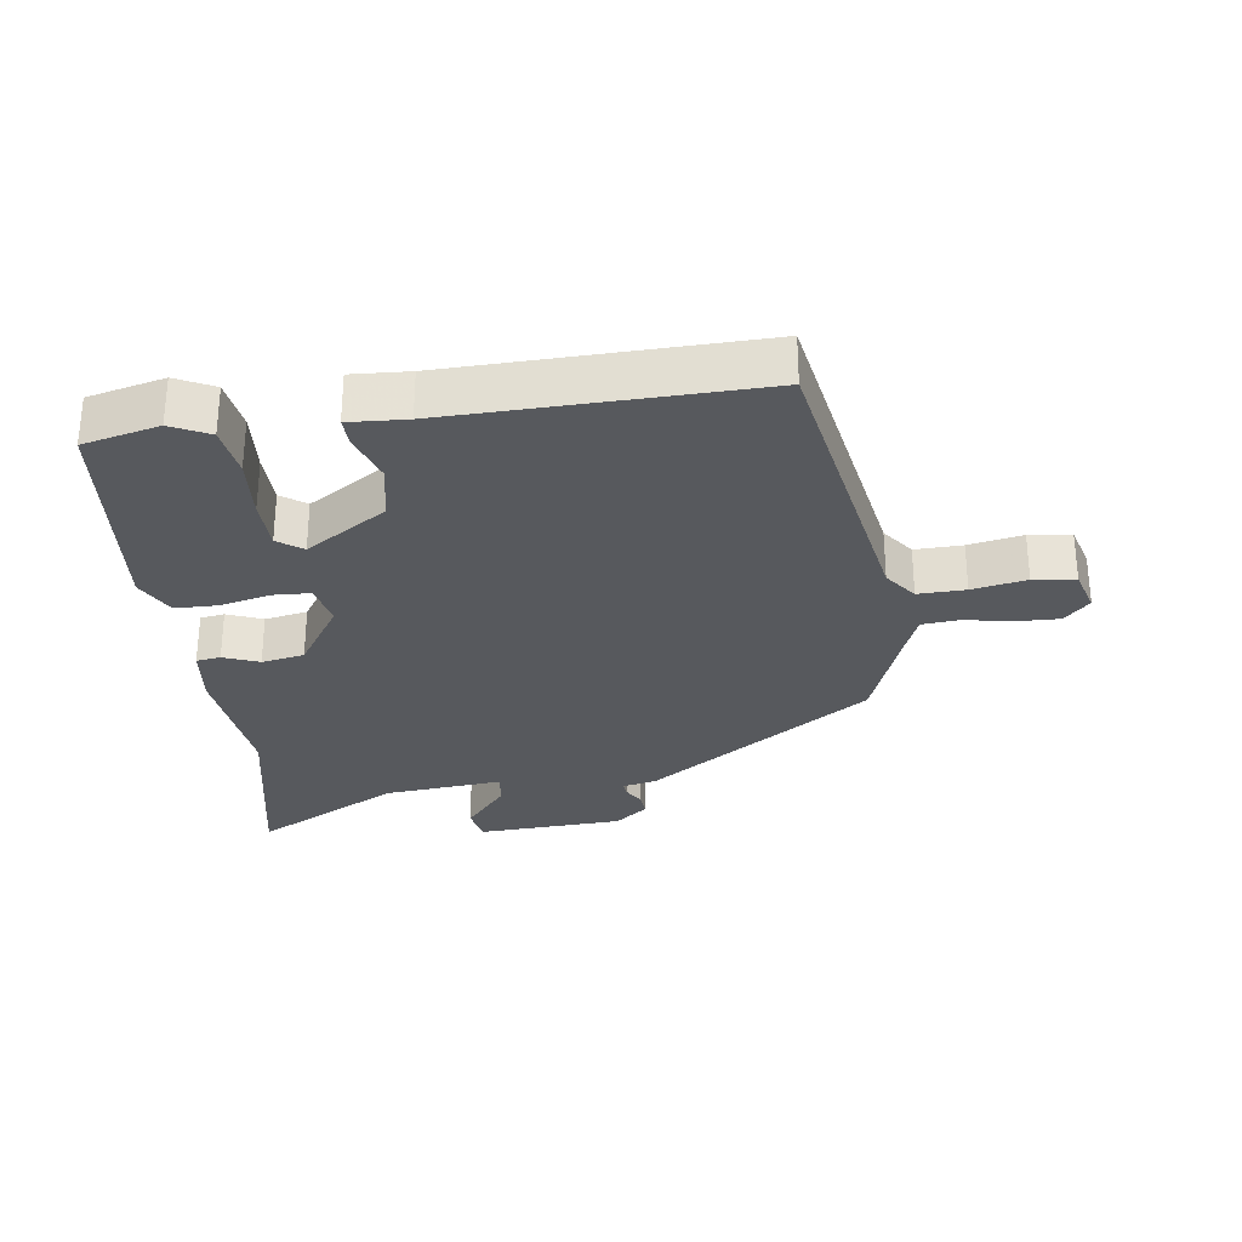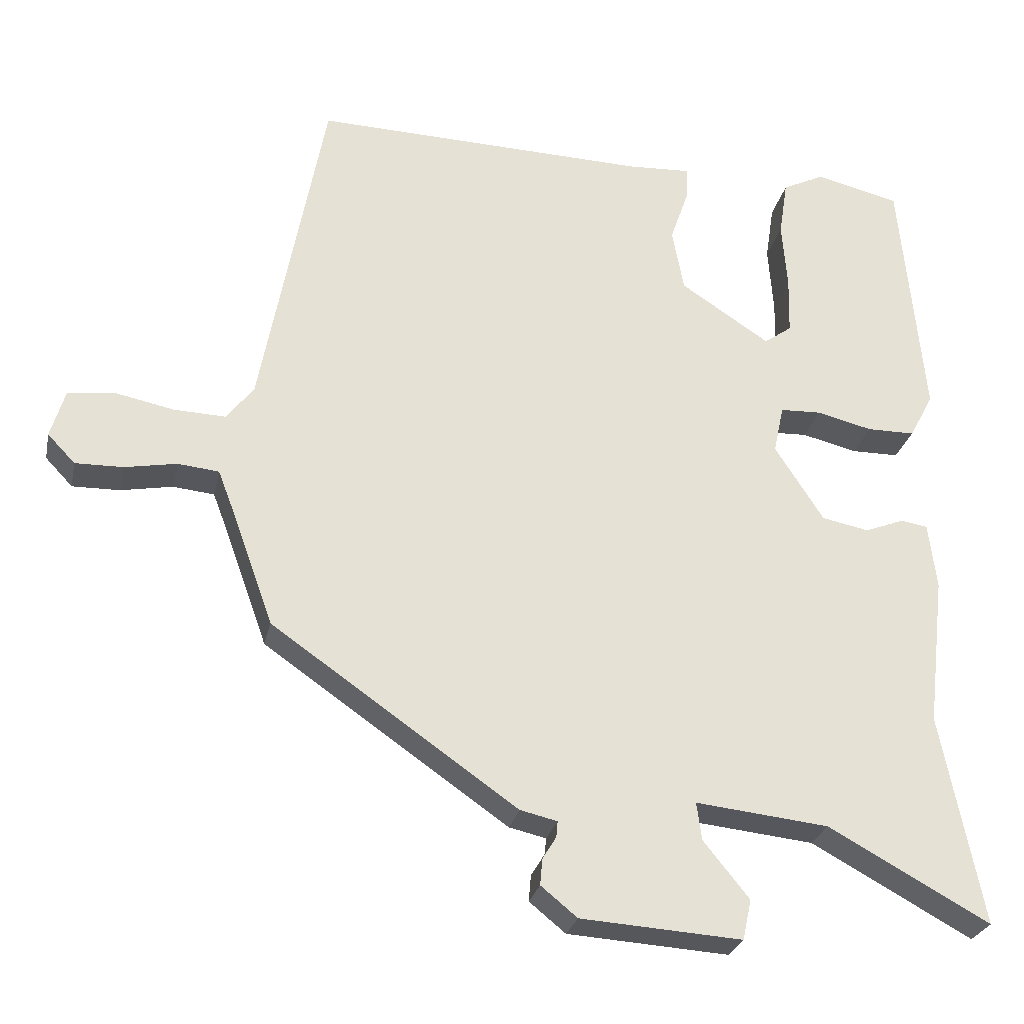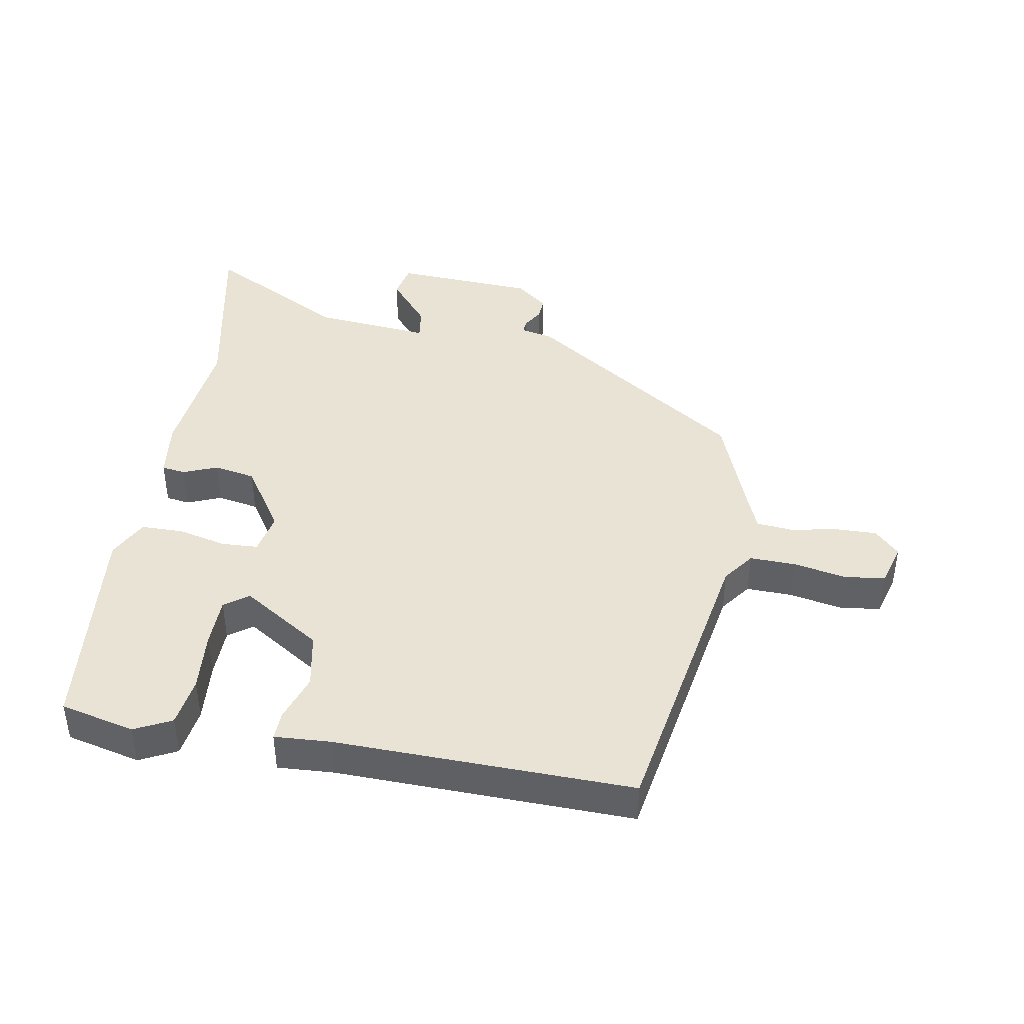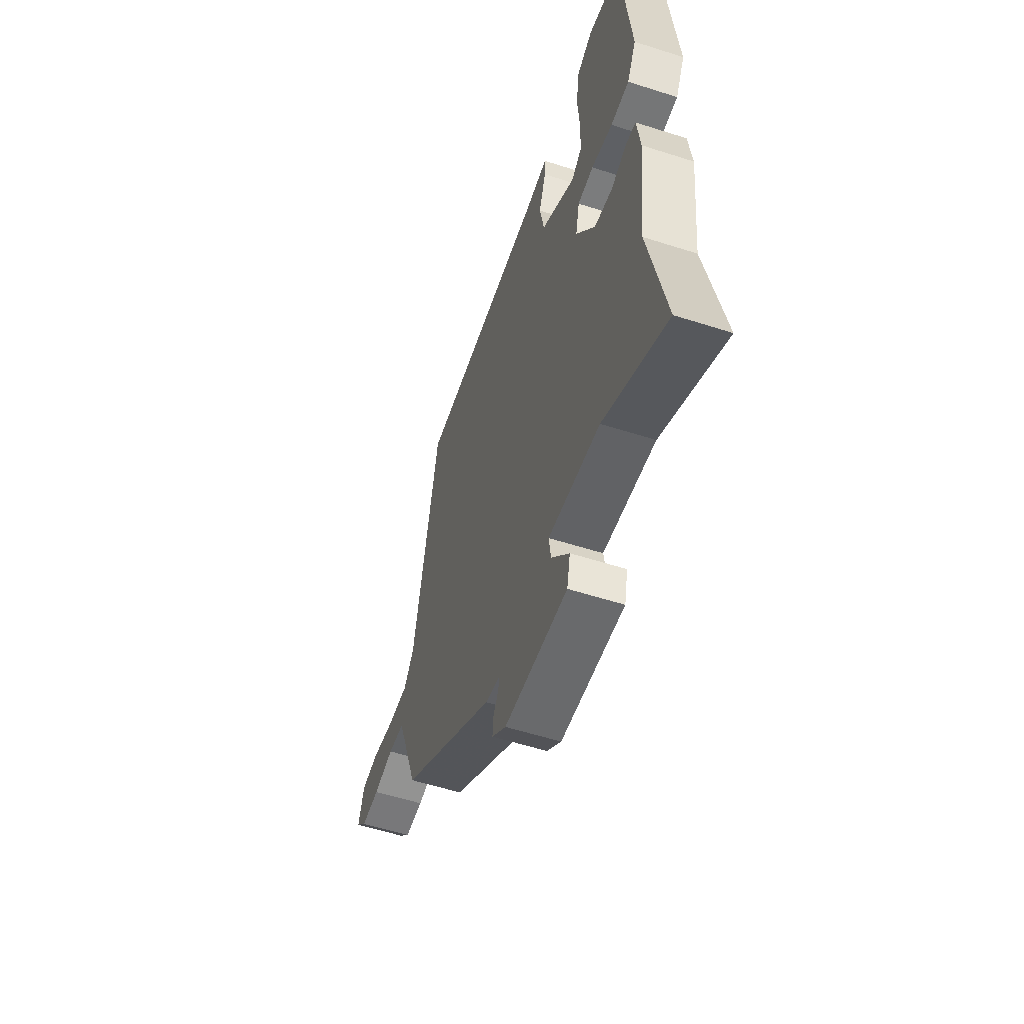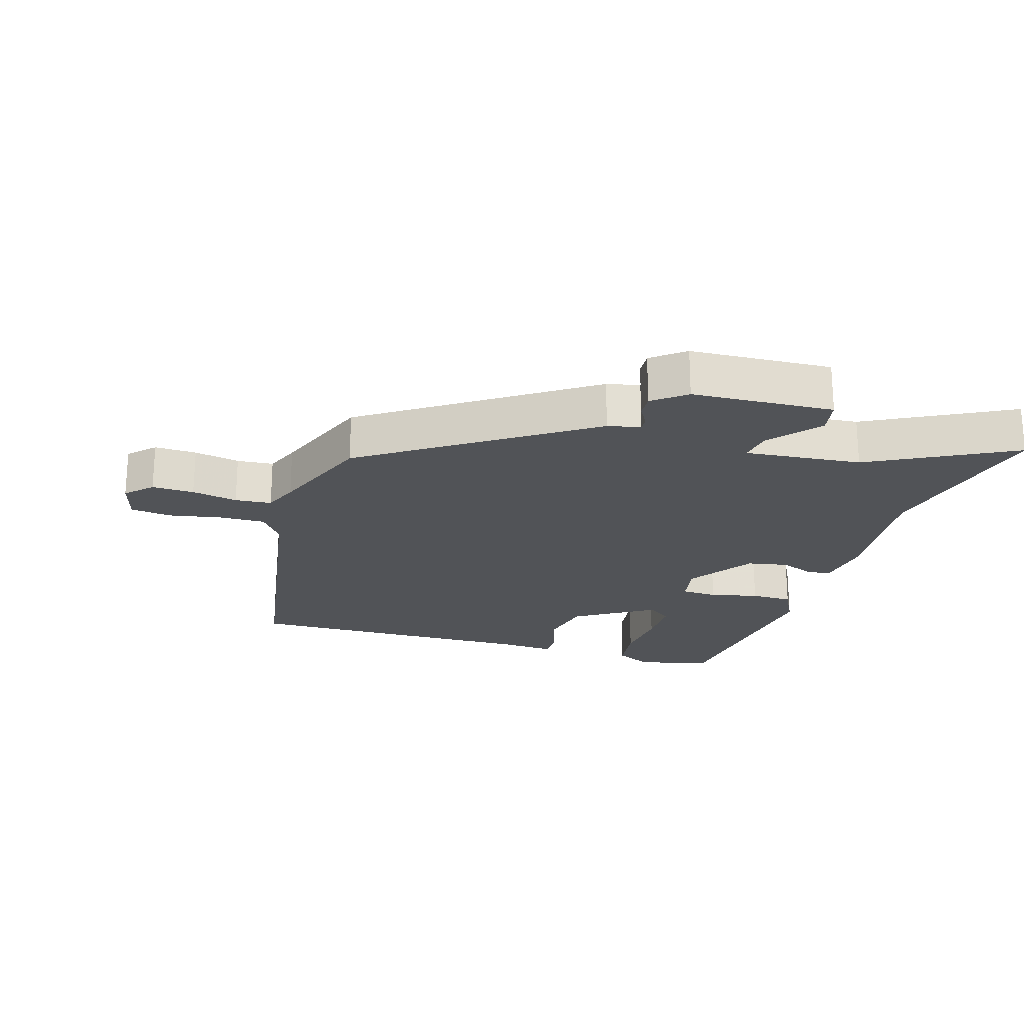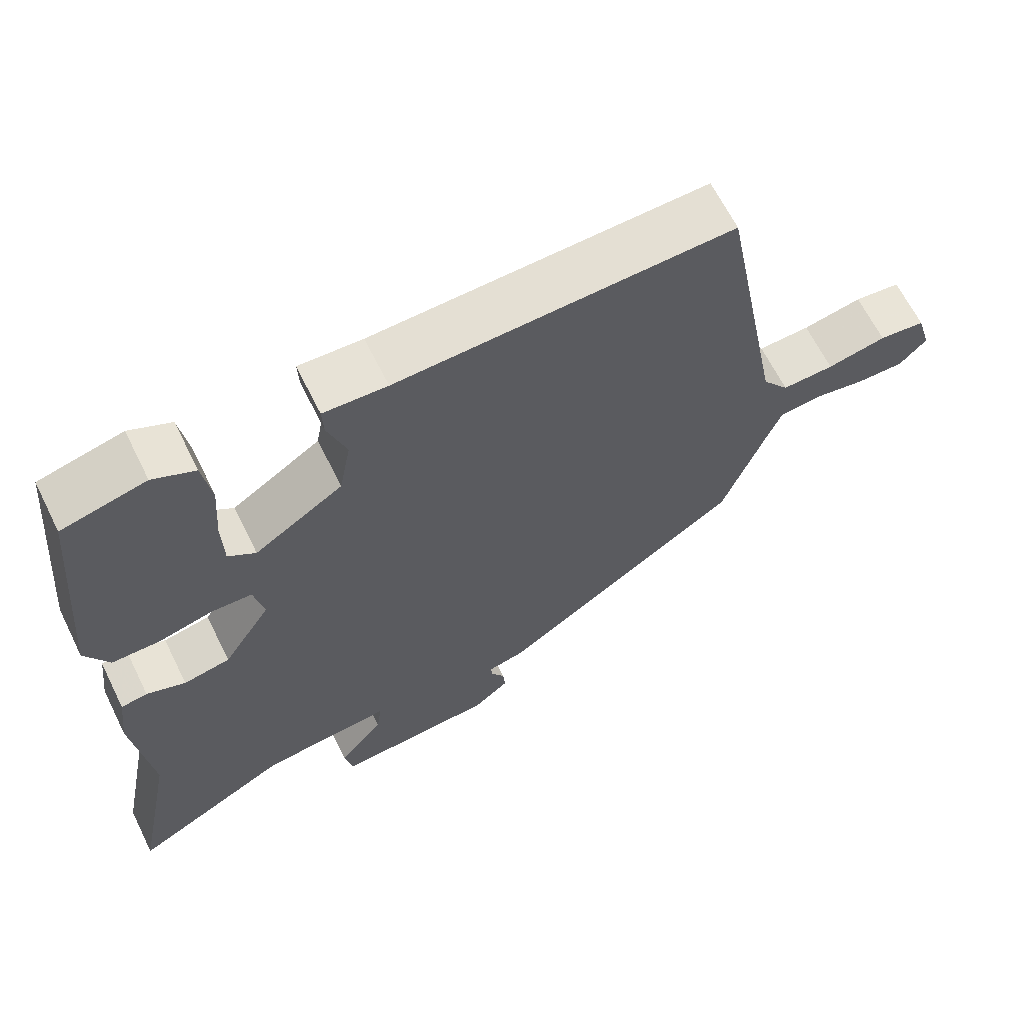
<metadata>
{"format":"obj","ext":"obj","renderer":"f3d","projection":"perspective","resolution":1024,"background":"white","views":[{"elev":-29.1,"azim":7.1,"up":"+Y"},{"elev":-26.6,"azim":168.1,"up":"+Z"},{"elev":42.0,"azim":9.2,"up":"+Y"},{"elev":-56.7,"azim":-108.5,"up":"+Z"},{"elev":-22.0,"azim":162.1,"up":"+Y"},{"elev":65.0,"azim":-26.4,"up":"+Z"}]}
</metadata>
<code>
v 0.405 0.07 0.519
v 0.493 0.07 0.052
v 0.53 0.07 0.003
v 0.602 0.07 0.006
v 0.684 0.07 0.023
v 0.748 0.07 0.016
v 0.768 0.07 -0.051
v 0.73 0.07 -0.091
v 0.664 0.07 -0.09
v 0.592 0.07 -0.077
v 0.535 0.07 -0.083
v 0.514 0.07 -0.138
v 0.455 0.07 -0.302
v 0.116 0.07 -0.539
v 0.065 0.07 -0.551
v 0.067 0.07 -0.573
v 0.086 0.07 -0.604
v 0.089 0.07 -0.64
v 0.039 0.07 -0.681
v -0.183 0.07 -0.696
v -0.195 0.07 -0.641
v -0.132 0.07 -0.563
v -0.125 0.07 -0.511
v -0.308 0.07 -0.531
v -0.53 0.07 -0.653
v -0.473 0.07 -0.362
v -0.497 0.07 -0.155
v -0.486 0.07 -0.063
v -0.449 0.07 -0.057
v -0.395 0.07 -0.078
v -0.33 0.07 -0.065
v -0.263 0.07 0.04
v -0.277 0.07 0.106
v -0.334 0.07 0.108
v -0.41 0.07 0.089
v -0.476 0.07 0.089
v -0.509 0.07 0.151
v -0.477 0.07 0.498
v -0.361 0.07 0.527
v -0.303 0.07 0.499
v -0.291 0.07 0.421
v -0.298 0.07 0.326
v -0.296 0.07 0.247
v -0.258 0.07 0.22
v -0.135 0.07 0.301
v -0.119 0.07 0.388
v -0.145 0.07 0.463
v -0.147 0.07 0.507
v -0.059 0.07 0.503
v 0.405 0 0.519
v 0.493 0 0.052
v 0.53 0 0.003
v 0.602 0 0.006
v 0.684 0 0.023
v 0.748 0 0.016
v 0.768 0 -0.051
v 0.73 0 -0.091
v 0.664 0 -0.09
v 0.592 0 -0.077
v 0.535 0 -0.083
v 0.514 0 -0.138
v 0.455 0 -0.302
v 0.116 0 -0.539
v 0.065 0 -0.551
v 0.067 0 -0.573
v 0.086 0 -0.604
v 0.089 0 -0.64
v 0.039 0 -0.681
v -0.183 0 -0.696
v -0.195 0 -0.641
v -0.132 0 -0.563
v -0.125 0 -0.511
v -0.308 0 -0.531
v -0.53 0 -0.653
v -0.473 0 -0.362
v -0.497 0 -0.155
v -0.486 0 -0.063
v -0.449 0 -0.057
v -0.395 0 -0.078
v -0.33 0 -0.065
v -0.263 0 0.04
v -0.277 0 0.106
v -0.334 0 0.108
v -0.41 0 0.089
v -0.476 0 0.089
v -0.509 0 0.151
v -0.477 0 0.498
v -0.361 0 0.527
v -0.303 0 0.499
v -0.291 0 0.421
v -0.298 0 0.326
v -0.296 0 0.247
v -0.258 0 0.22
v -0.135 0 0.301
v -0.119 0 0.388
v -0.145 0 0.463
v -0.147 0 0.507
v -0.059 0 0.503
f 46 47 48 49
f 45 46 49 1
f 44 45 1 2
f 39 40 41 42
f 39 42 43
f 38 39 43
f 37 38 43
f 34 35 36 37
f 33 34 37 43
f 32 33 43 44
f 27 28 29 30
f 26 27 30 31
f 24 25 26 31
f 23 24 31 32
f 19 20 21 22
f 19 22 23
f 16 17 18 19
f 15 16 19 23
f 12 13 14 15
f 11 12 15 23
f 7 8 9 10
f 7 10 11
f 4 5 6 7
f 3 4 7 11
f 11 23 32 44
f 2 3 11 44
f 98 97 96 95
f 50 98 95 94
f 51 50 94 93
f 91 90 89 88
f 92 91 88
f 92 88 87
f 92 87 86
f 86 85 84 83
f 92 86 83 82
f 93 92 82 81
f 79 78 77 76
f 80 79 76 75
f 80 75 74 73
f 81 80 73 72
f 71 70 69 68
f 72 71 68
f 68 67 66 65
f 72 68 65 64
f 64 63 62 61
f 72 64 61 60
f 59 58 57 56
f 60 59 56
f 56 55 54 53
f 60 56 53 52
f 93 81 72 60
f 93 60 52 51
f 1 50 51 2
f 2 51 52 3
f 3 52 53 4
f 4 53 54 5
f 5 54 55 6
f 6 55 56 7
f 7 56 57 8
f 8 57 58 9
f 9 58 59 10
f 10 59 60 11
f 11 60 61 12
f 12 61 62 13
f 13 62 63 14
f 14 63 64 15
f 15 64 65 16
f 16 65 66 17
f 17 66 67 18
f 18 67 68 19
f 19 68 69 20
f 20 69 70 21
f 21 70 71 22
f 22 71 72 23
f 23 72 73 24
f 24 73 74 25
f 25 74 75 26
f 26 75 76 27
f 27 76 77 28
f 28 77 78 29
f 29 78 79 30
f 30 79 80 31
f 31 80 81 32
f 32 81 82 33
f 33 82 83 34
f 34 83 84 35
f 35 84 85 36
f 36 85 86 37
f 37 86 87 38
f 38 87 88 39
f 39 88 89 40
f 40 89 90 41
f 41 90 91 42
f 42 91 92 43
f 43 92 93 44
f 44 93 94 45
f 45 94 95 46
f 46 95 96 47
f 47 96 97 48
f 48 97 98 49
f 49 98 50 1

</code>
